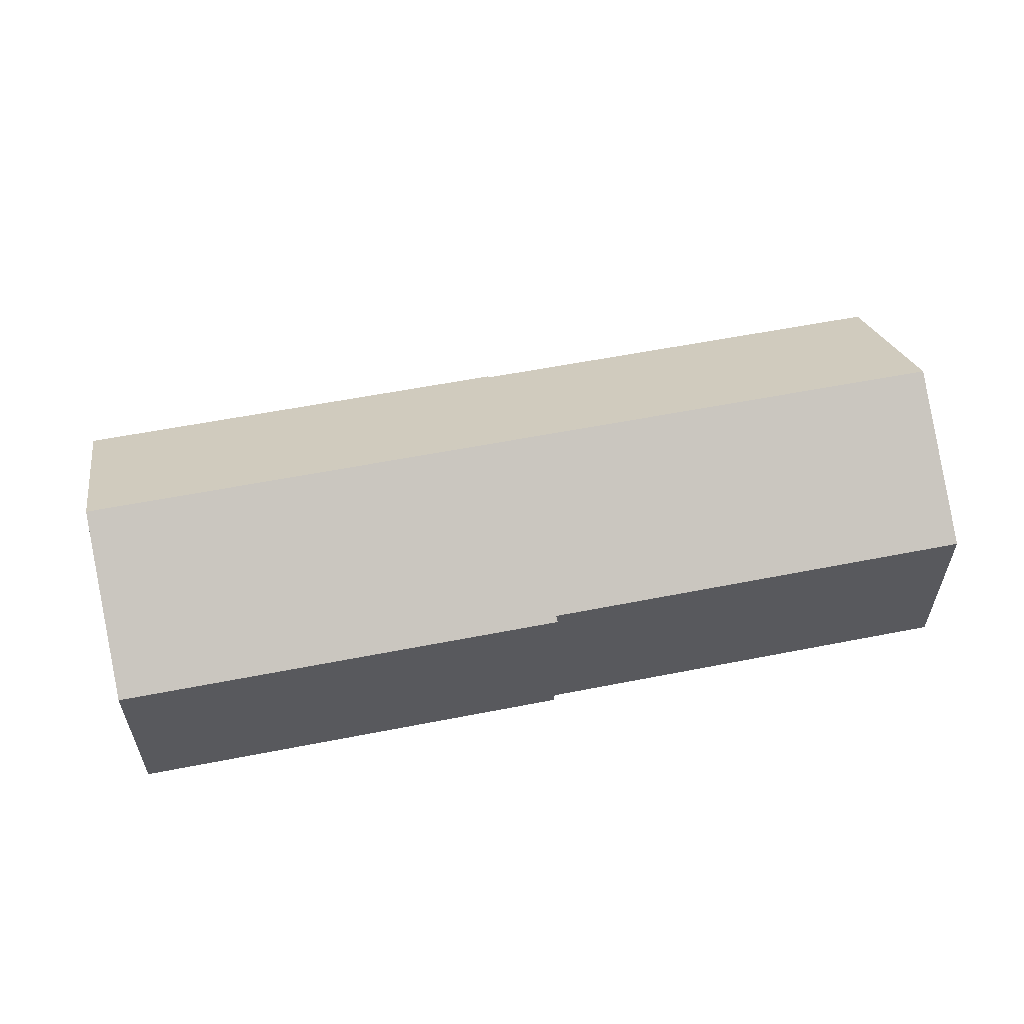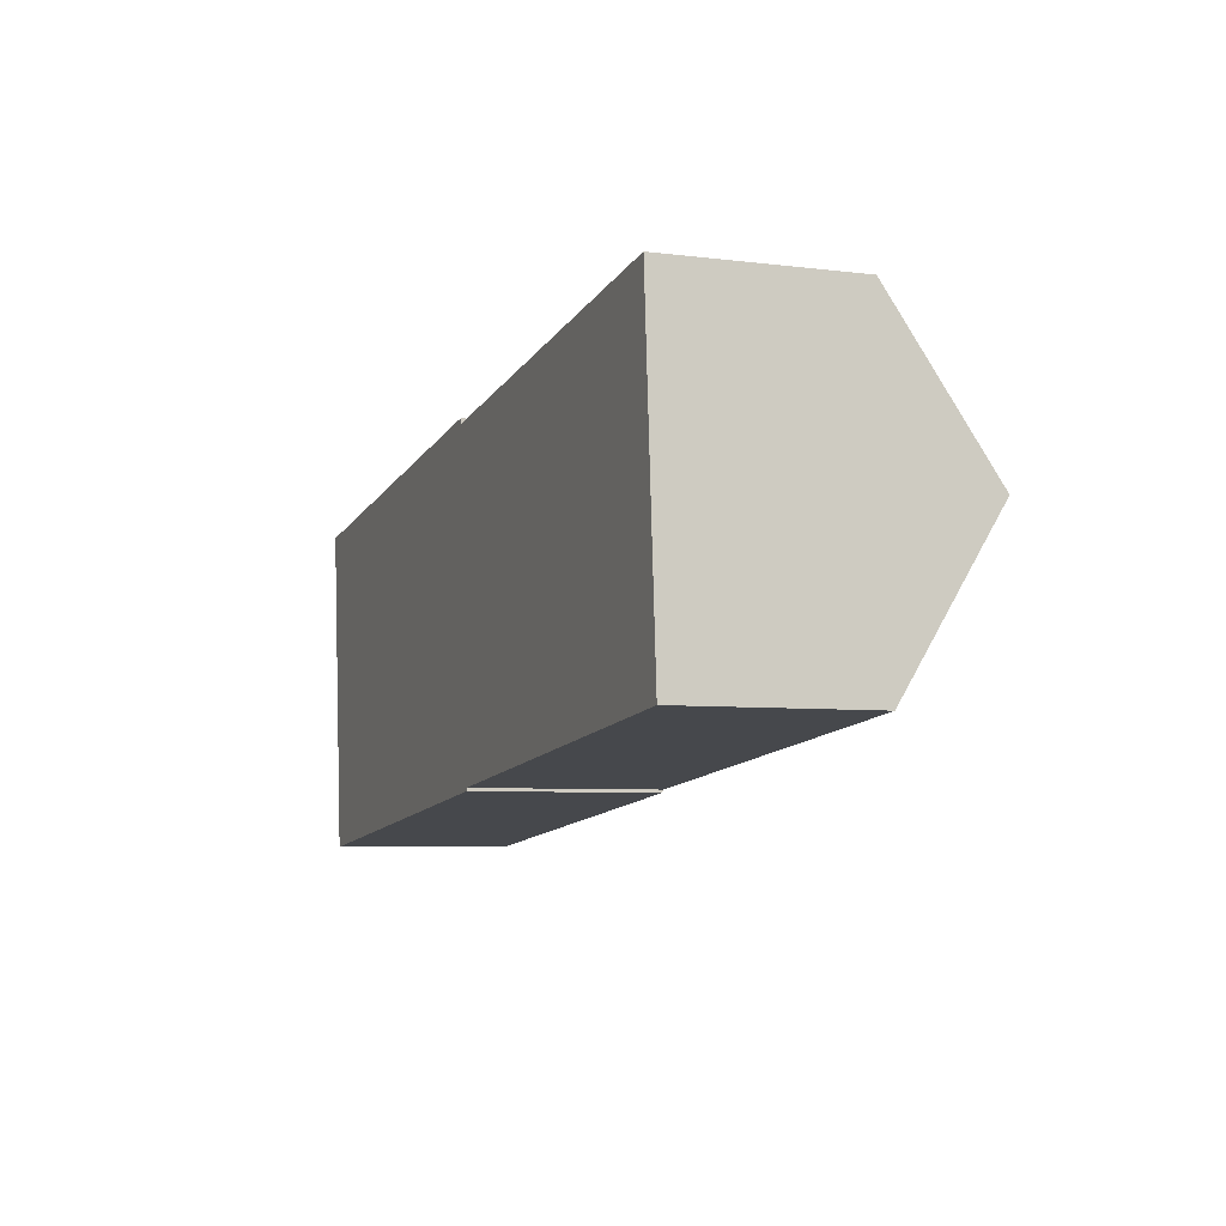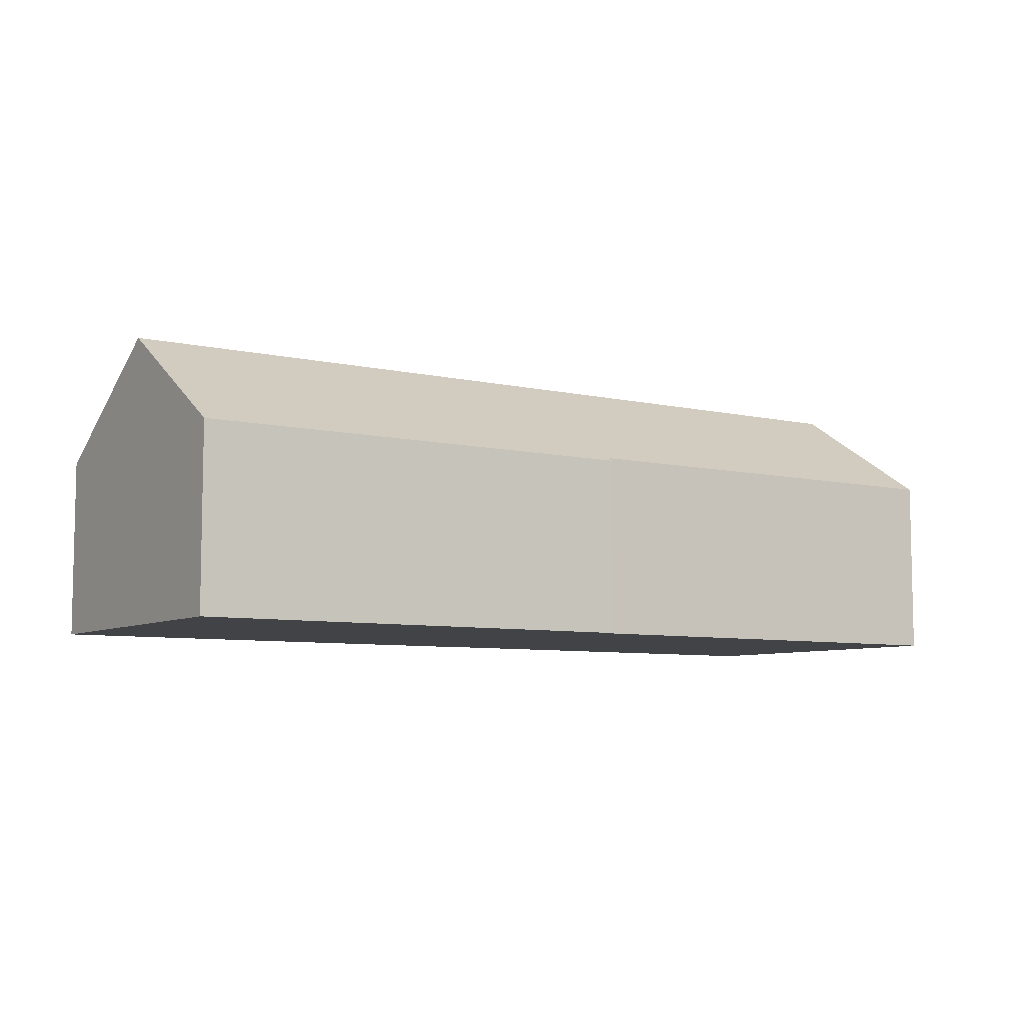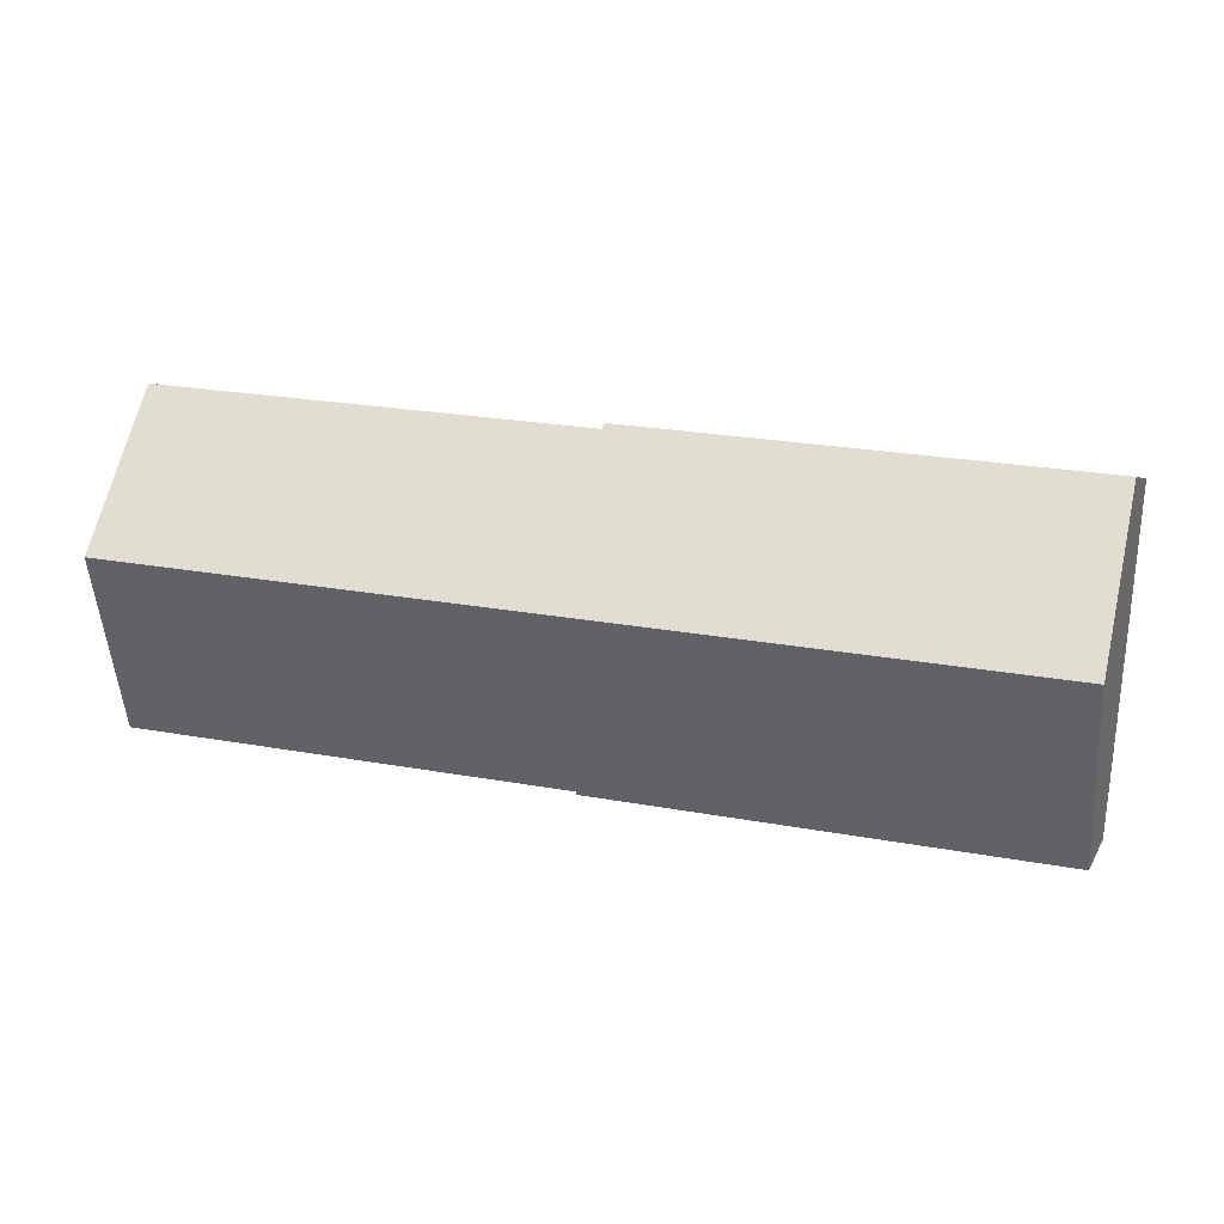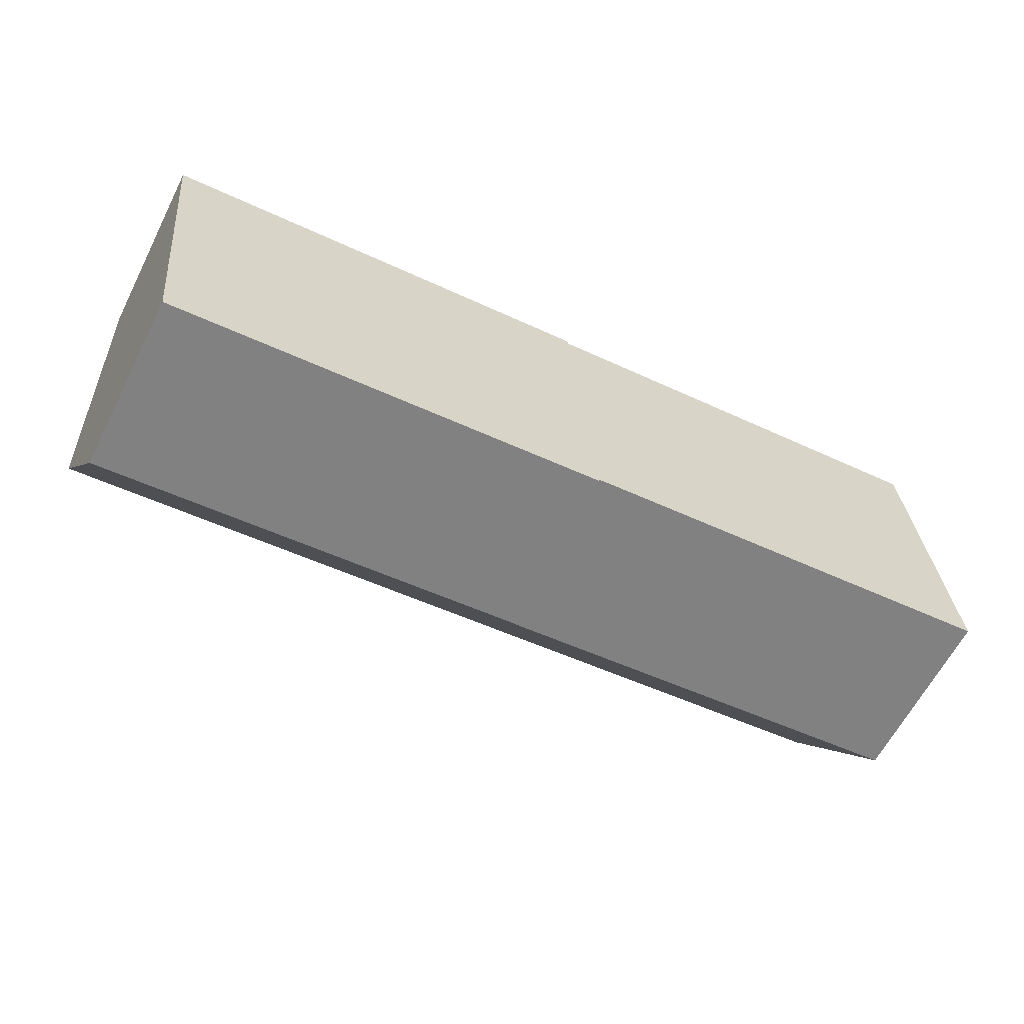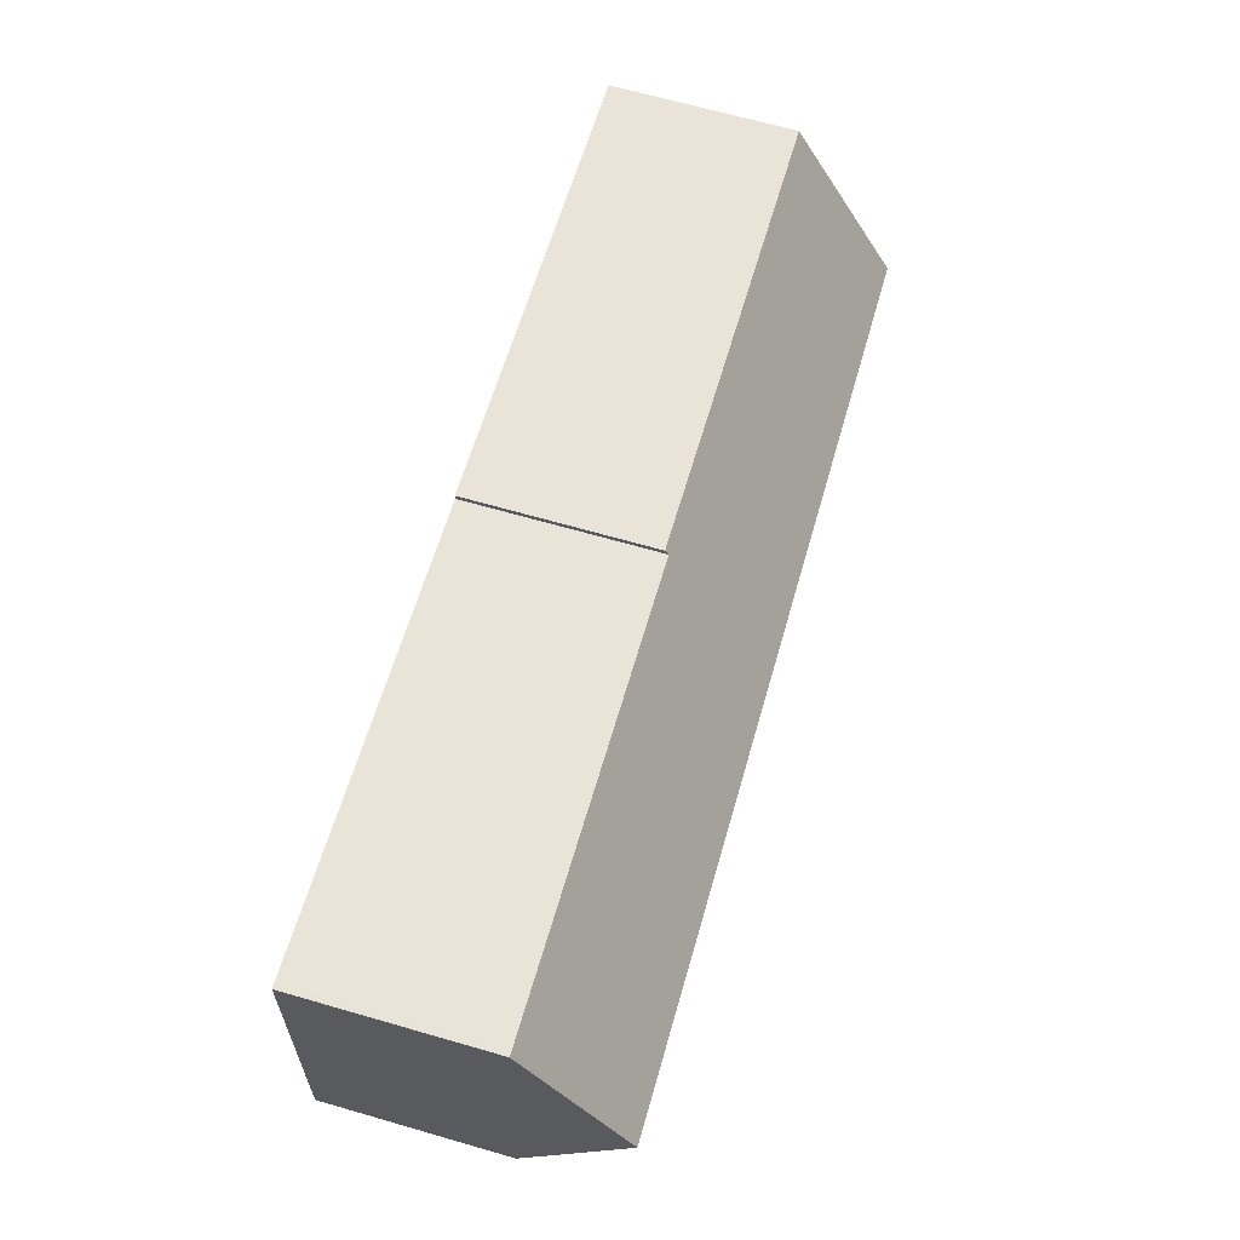
<metadata>
{"format":"obj","ext":"obj","renderer":"f3d","projection":"perspective","resolution":1024,"background":"white","views":[{"elev":57.3,"azim":-17.6,"up":"+Y"},{"elev":-5.9,"azim":69.2,"up":"+Z"},{"elev":-7.2,"azim":-39.4,"up":"+Y"},{"elev":2.8,"azim":-164.1,"up":"+Z"},{"elev":-62.7,"azim":-27.0,"up":"+Z"},{"elev":67.8,"azim":106.0,"up":"+Z"}]}
</metadata>
<code>
v  32.79 9.537 -1.277
v  32.31 6.657 3.217
v  32.46 6.657 3.232
v  16.55 6.649 1.564
v  32.88 10.34 -2.533
v  0.633 10.34 -5.941
v  0 6.531 3.999e-16
v  0.511 9.606 -4.799
v  16.55 6.523 1.762
v  5.954 6.53 -11.39
v  17.44 6.605 -10.06
v  17.46 6.536 -10.16
v  33.31 6.586 -8.408
v  1.266 6.528 -11.89
v  1.266 7.279e-16 -11.89
v  0.633 3.638e-16 -5.941
v  0 0 0
v  0.511 2.939e-16 -4.799
v  16.55 -1.079e-16 1.762
v  16.55 -9.577e-17 1.564
v  32.31 -1.97e-16 3.217
v  32.46 -1.979e-16 3.232
v  32.79 7.819e-17 -1.277
v  33.31 5.148e-16 -8.408
v  32.88 1.551e-16 -2.533
v  17.44 6.158e-16 -10.06
v  17.46 6.223e-16 -10.16
v  5.954 6.974e-16 -11.39
g defaultobject
f 1 2 3
f 2 1 4
f 4 1 5
f 4 5 6
f 4 6 7
f 7 6 8
f 7 9 4
f 10 11 12
f 13 6 5
f 6 13 11
f 6 11 10
f 6 10 14
f 15 6 14
f 6 15 8
f 8 15 7
f 7 15 16
f 7 16 17
f 17 16 18
f 17 9 7
f 9 17 19
f 20 2 4
f 2 20 21
f 2 21 3
f 3 21 22
f 9 20 4
f 20 9 19
f 22 1 3
f 1 22 5
f 5 22 13
f 13 22 23
f 13 23 24
f 24 23 25
f 26 12 11
f 12 26 27
f 13 26 11
f 26 13 24
f 27 10 12
f 10 27 28
f 10 28 14
f 14 28 15
f 17 20 19
f 20 17 26
f 26 17 27
f 27 17 28
f 28 17 18
f 28 18 16
f 28 16 15
f 21 23 22
f 23 21 20
f 23 20 25
f 25 20 24
f 24 20 26

</code>
